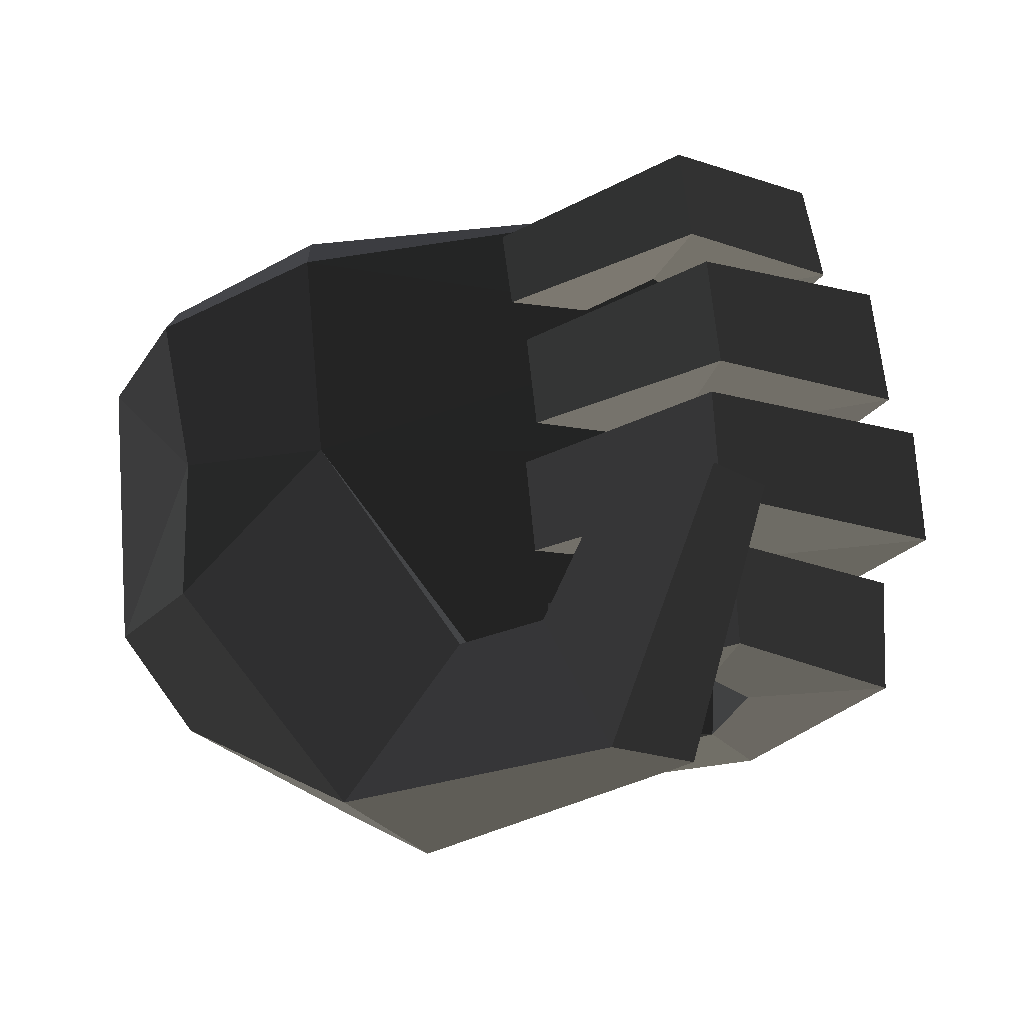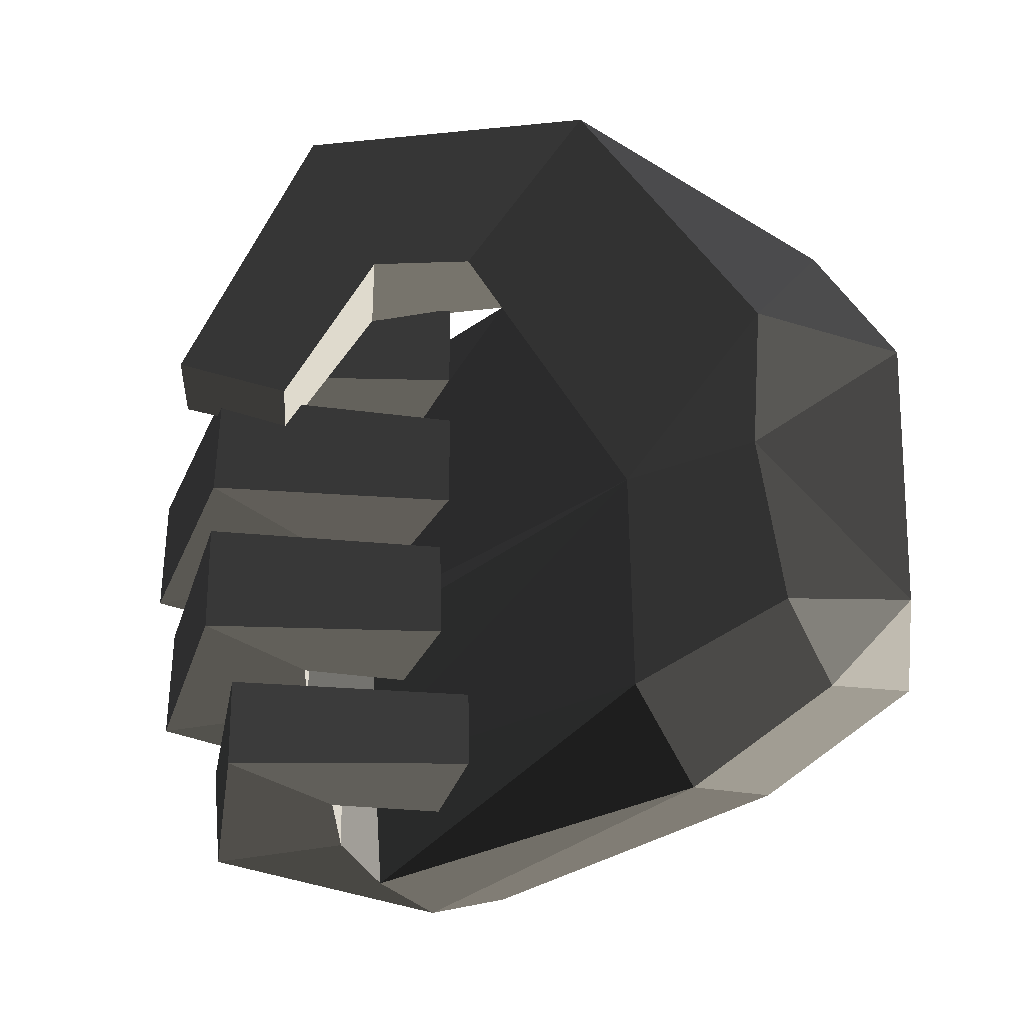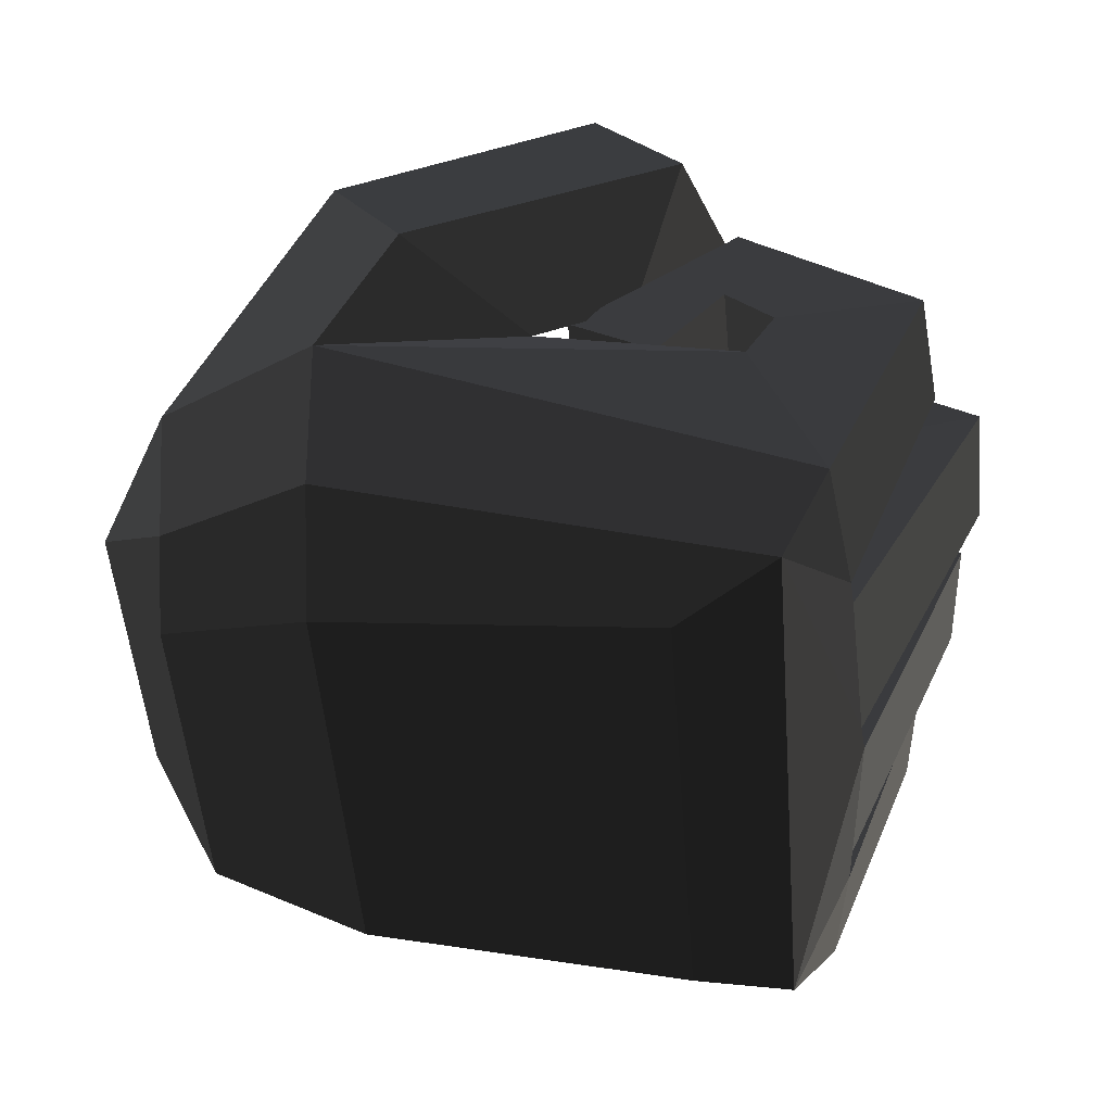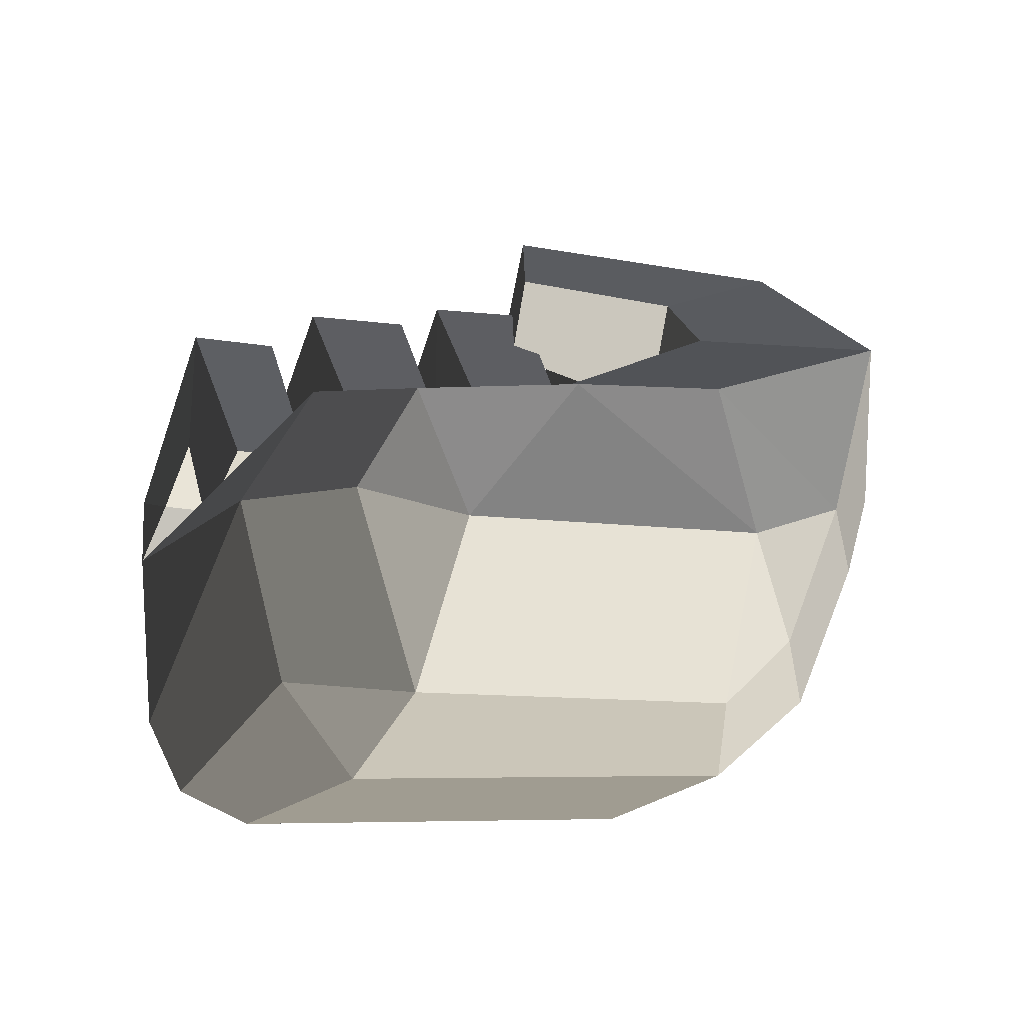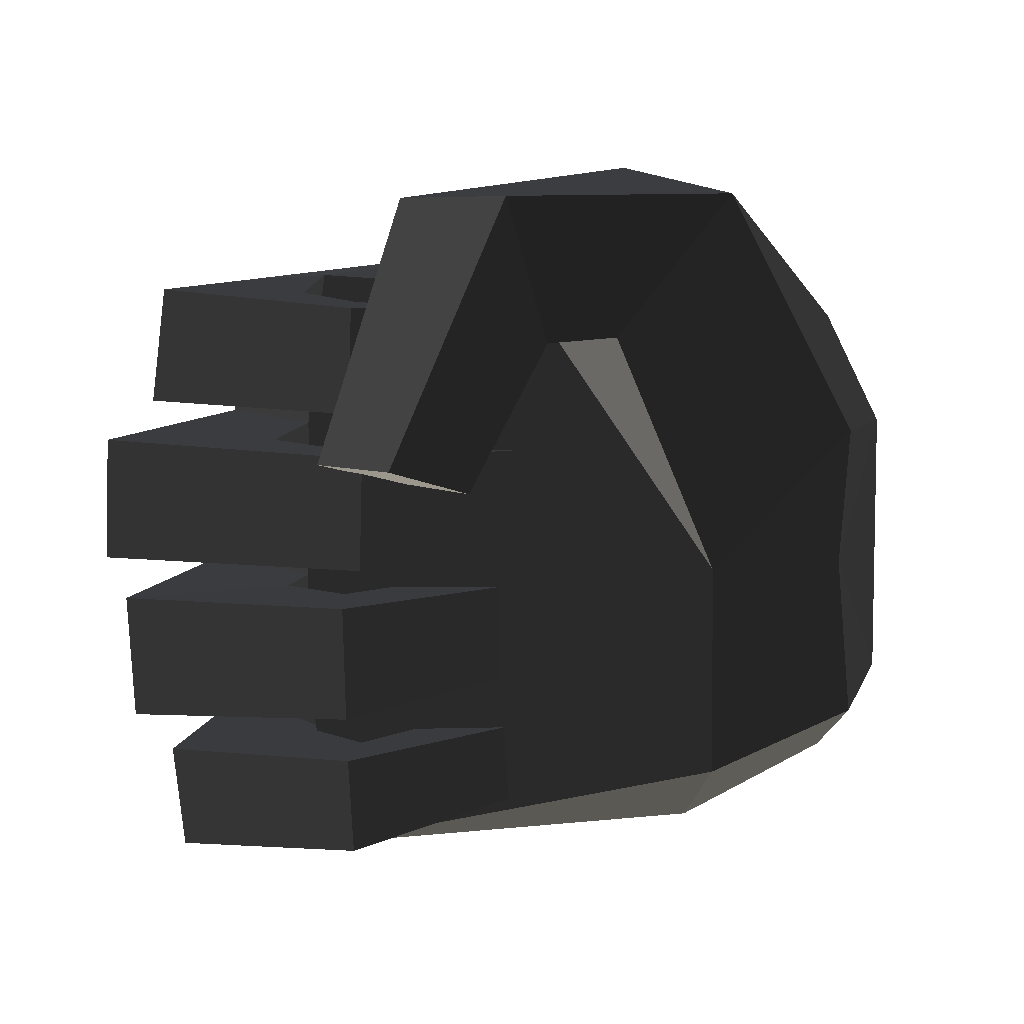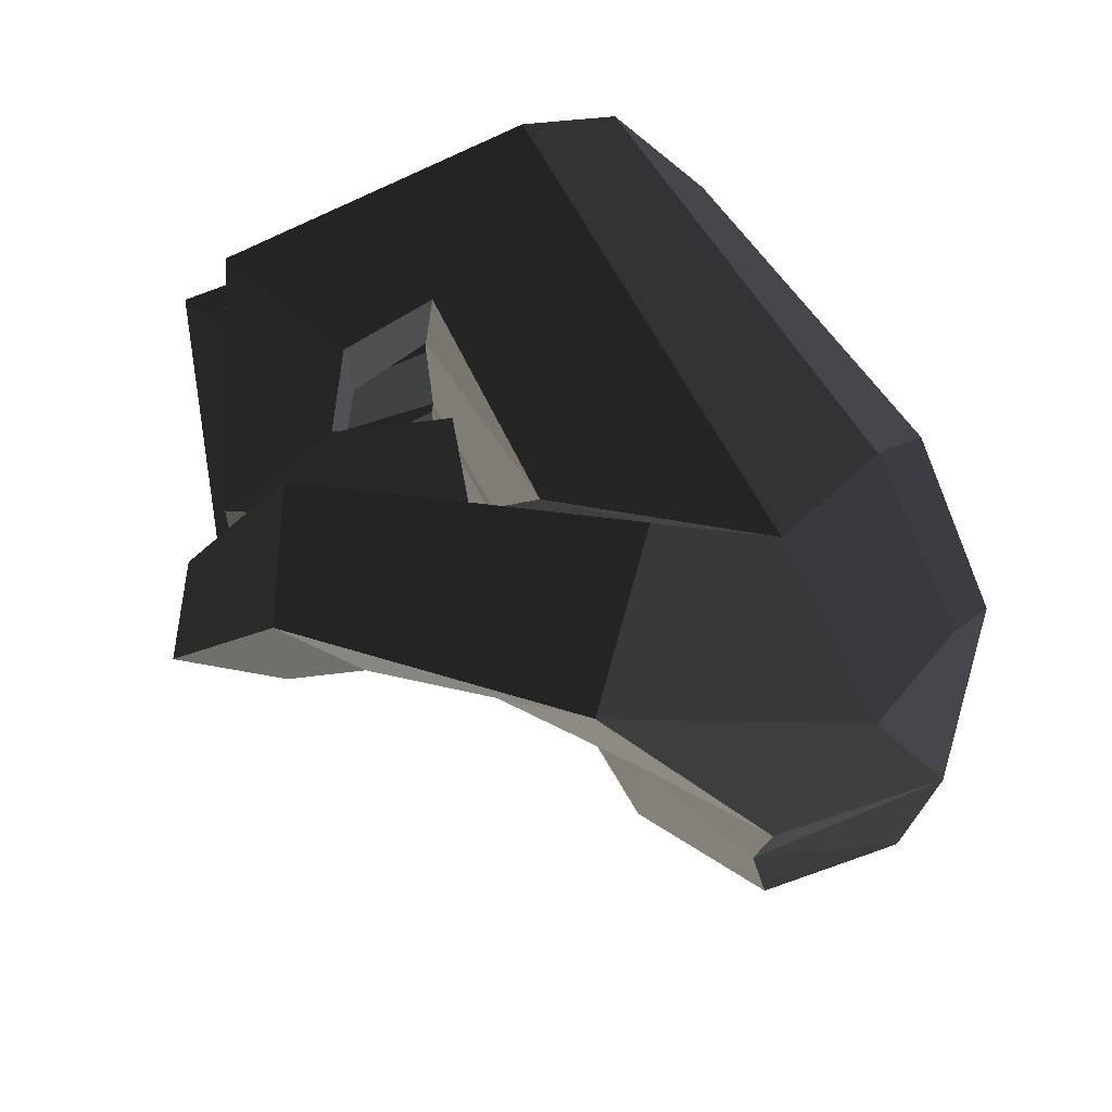
<metadata>
{"format":"obj","ext":"obj","renderer":"f3d","projection":"perspective","resolution":1024,"background":"white","views":[{"elev":71.7,"azim":175.1,"up":"+Z"},{"elev":-26.1,"azim":33.0,"up":"+Y"},{"elev":-54.2,"azim":-175.8,"up":"+Z"},{"elev":-5.5,"azim":70.8,"up":"+Z"},{"elev":6.5,"azim":-11.5,"up":"+Y"},{"elev":72.1,"azim":41.9,"up":"+Y"}]}
</metadata>
<code>
v -0.2801 -0.155 -0.0005
v -0.0959 -0.1449 0.0137
v -0.096 -0.1118 0.0641
v -0.096 -0.1118 0.0641
v -0.2846 -0.0936 0.0003
v -0.2846 -0.0936 0.0003
v -0.2831 -0.1428 0.0285
v -0.2869 -0.0912 0.0249
v -0.3061 -0.1453 -0.0829
v -0.3529 -0.1414 0.037
v -0.0959 -0.1449 0.0137
v -0.0959 -0.1449 0.0137
v -0.0986 -0.1247 -0.0663
v -0.285 -0.1325 -0.1184
v -0.3128 -0.0929 -0.089
v -0.3128 -0.0929 -0.089
v -0.3582 -0.0948 0.0366
v -0.3529 -0.1414 0.037
v -0.2846 -0.0936 0.0003
v -0.2869 -0.0912 0.0249
v -0.3143 -0.0808 -0.0862
v -0.2857 -0.0811 0.0002
v -0.097 -0.0109 0.0654
v -0.096 -0.1118 0.0641
v -0.2879 -0.0171 0.0004
v -0.2879 -0.0171 0.0004
v -0.2867 -0.0049 -0.0002
v -0.2867 -0.0049 -0.0002
v -0.2868 0.0591 0
v -0.2868 0.0591 0
v -0.3091 -0.0008 0.0412
v -0.3077 0.0542 0.0414
v -0.3184 -0.0046 -0.0907
v -0.3882 0.0014 0.0541
v -0.2879 -0.0171 0.0004
v -0.3196 -0.0164 -0.0904
v -0.285 -0.1325 -0.1184
v -0.2842 0.1126 -0.1239
v -0.3143 -0.0808 -0.0862
v -0.3128 -0.0929 -0.089
v -0.3795 -0.0186 0.0507
v -0.3763 -0.0733 0.056
v -0.2879 -0.0171 0.0004
v -0.3015 -0.017 0.036
v -0.2857 -0.0811 0.0002
v -0.2994 -0.0735 0.0384
v -0.3143 -0.0808 -0.0862
v -0.3763 -0.0733 0.056
v -0.2866 -0.0641 0.1338
v -0.2766 -0.0671 0.0704
v -0.2784 -0.0172 0.0682
v -0.3015 -0.017 0.036
v -0.2878 -0.0143 0.1325
v -0.3795 -0.0186 0.0507
v -0.2866 -0.0641 0.1338
v -0.3763 -0.0733 0.056
v -0.2031 -0.0169 0.0626
v -0.2021 -0.0612 0.0624
v -0.2784 -0.0172 0.0682
v -0.2482 -0.0205 0.0266
v -0.2766 -0.0671 0.0704
v -0.2473 -0.0648 0.0293
v -0.2866 -0.0641 0.1338
v -0.2021 -0.0612 0.0624
v -0.2031 -0.0169 0.0626
v -0.2482 -0.0205 0.0266
v -0.0991 0.1706 0.0987
v -0.0267 0.0558 0.0637
v -0.0212 0.1105 0.0111
v -0.0212 0.1105 0.0111
v 0.0117 0.0558 -0.0038
v 0.0117 0.0558 -0.0038
v -0.0242 0.0881 -0.0483
v -0.0242 0.0881 -0.0483
v -0.0227 0.0565 -0.0759
v -0.0227 0.0565 -0.0759
v -0.0245 -0.0852 -0.0719
v 0.0101 -0.0729 -0.0001
v -0.0318 -0.0091 0.0635
v -0.0318 -0.0091 0.0635
v -0.0267 0.0558 0.0637
v -0.0267 0.0558 0.0637
v -0.097 -0.0109 0.0654
v -0.097 -0.0109 0.0654
v -0.1567 0.1044 0.1091
v -0.0991 0.1706 0.0987
v -0.1858 0.1257 0.0348
v -0.1858 0.1257 0.0348
v -0.2868 0.0591 0
v -0.286 0.0716 0.0003
v -0.2782 0.1319 0.0002
v -0.2782 0.1319 0.0002
v -0.0957 0.155 -0.0105
v -0.0957 0.155 -0.0105
v -0.3064 0.1285 -0.0877
v -0.3064 0.1285 -0.0877
v -0.2931 0.1241 0.0401
v -0.3591 0.126 0.0438
v -0.286 0.0716 0.0003
v -0.2944 0.0714 0.0382
v -0.3145 0.072 -0.089
v -0.3651 0.0739 0.0444
v -0.3064 0.1285 -0.0877
v -0.3591 0.126 0.0438
v -0.2842 0.1126 -0.1239
v -0.2842 0.1126 -0.1239
v -0.094 0.1274 -0.074
v -0.0957 0.155 -0.0105
v -0.0242 0.0881 -0.0483
v -0.0212 0.1105 0.0111
v -0.0991 0.1706 0.0987
v -0.1334 0.1843 0.0282
v -0.1858 0.1257 0.0348
v -0.1858 0.1257 0.0348
v -0.257 0.1677 0.1082
v -0.2314 0.1075 0.0849
v -0.0991 0.1706 0.0987
v -0.218 0.1679 0.155
v -0.1567 0.1044 0.1091
v -0.1947 0.103 0.1334
v -0.1858 0.1257 0.0348
v -0.2314 0.1075 0.0849
v -0.2606 0.0399 0.1137
v -0.2334 0.0377 0.1494
v -0.2735 0.0508 0.178
v -0.218 0.1679 0.155
v -0.2995 0.0512 0.1417
v -0.257 0.1677 0.1082
v -0.2606 0.0399 0.1137
v -0.2314 0.1075 0.0849
v -0.2735 0.0508 0.178
v -0.2334 0.0377 0.1494
v -0.2868 0.0591 0
v -0.286 0.0716 0.0003
v -0.3156 0.0598 -0.0867
v -0.3145 0.072 -0.089
v -0.3184 -0.0046 -0.0907
v -0.2842 0.1126 -0.1239
v -0.3869 0.0565 0.0537
v -0.3882 0.0014 0.0541
v -0.2868 0.0591 0
v -0.3077 0.0542 0.0414
v -0.2777 0.0517 0.0751
v -0.2795 0.0533 0.1397
v -0.2809 0.0037 0.1406
v -0.3882 0.0014 0.0541
v -0.2779 0.0022 0.0757
v -0.3091 -0.0008 0.0412
v -0.2777 0.0517 0.0751
v -0.3077 0.0542 0.0414
v -0.2433 0.0039 0.0338
v -0.2431 0.0482 0.0331
v -0.2809 0.0037 0.1406
v -0.1959 0.0046 0.0666
v -0.2795 0.0533 0.1397
v -0.1965 0.0492 0.0651
v -0.2777 0.0517 0.0751
v -0.2431 0.0482 0.0331
v -0.2433 0.0039 0.0338
v -0.1959 0.0046 0.0666
v -0.094 0.1274 -0.074
v -0.0242 0.0881 -0.0483
v -0.0913 0.0831 -0.1085
v -0.0227 0.0565 -0.0759
v -0.0952 -0.0929 -0.1091
v -0.0245 -0.0852 -0.0719
v -0.0986 -0.1247 -0.0663
v -0.0986 -0.1247 -0.0663
v -0.0959 -0.1449 0.0137
v -0.0246 -0.1112 0.0138
v 0.0101 -0.0729 -0.0001
v 0.0101 -0.0729 -0.0001
v -0.023 -0.0853 0.0567
v -0.023 -0.0853 0.0567
v -0.0318 -0.0091 0.0635
v -0.0318 -0.0091 0.0635
v -0.096 -0.1118 0.0641
v -0.097 -0.0109 0.0654
v -0.0246 -0.1112 0.0138
v -0.0959 -0.1449 0.0137
v -0.2842 0.1126 -0.1239
v -0.094 0.1274 -0.074
v -0.2394 0.0882 -0.1335
v -0.0913 0.0831 -0.1085
v -0.285 -0.1325 -0.1184
v -0.2398 -0.1077 -0.1338
v -0.0952 -0.0929 -0.1091
v -0.0913 0.0831 -0.1085
v -0.285 -0.1325 -0.1184
v -0.0986 -0.1247 -0.0663
v -0.269 -0.0917 0.0553
v -0.2661 -0.1343 0.0586
v -0.2869 -0.0912 0.0249
v -0.2831 -0.1428 0.0285
v -0.2836 -0.087 0.1159
v -0.3582 -0.0948 0.0366
v -0.2815 -0.1284 0.118
v -0.3529 -0.1414 0.037
v -0.2661 -0.1343 0.0586
v -0.2831 -0.1428 0.0285
v -0.1953 -0.1244 0.0483
v -0.2332 -0.132 0.0178
v -0.2836 -0.087 0.1159
v -0.1971 -0.089 0.0462
v -0.269 -0.0917 0.0553
v -0.2362 -0.0944 0.0154
v -0.2661 -0.1343 0.0586
v -0.2332 -0.132 0.0178
v -0.1953 -0.1244 0.0483
v -0.1971 -0.089 0.0462
v -0.2725 0.1204 0.0697
v -0.2736 0.0732 0.0681
v -0.2931 0.1241 0.0401
v -0.2944 0.0714 0.0382
v -0.2819 0.119 0.1248
v -0.3591 0.126 0.0438
v -0.2836 0.0721 0.1263
v -0.3651 0.0739 0.0444
v -0.2736 0.0732 0.0681
v -0.2944 0.0714 0.0382
v -0.2003 0.075 0.061
v -0.2408 0.0763 0.0293
v -0.2819 0.119 0.1248
v -0.2012 0.1159 0.0597
v -0.2725 0.1204 0.0697
v -0.2397 0.1175 0.0304
v -0.2736 0.0732 0.0681
v -0.2408 0.0763 0.0293
v -0.2003 0.075 0.061
v -0.2012 0.1159 0.0597
g Group_001
f 1 2 3
f 1 3 5
f 1 5 8 7
f 1 7 10 9
f 1 9 11
f 11 9 14 13
f 14 9 15
f 15 9 18 17
f 15 17 20 19
f 15 19 22 21
f 22 19 24 23
f 22 23 25
f 25 23 27
f 27 23 29
f 27 29 32 31
f 27 31 34 33
f 27 33 36 35
f 36 33 38 37
f 36 37 40 39
f 36 39 42 41
f 36 41 44 43
f 43 44 46 45
f 45 46 48 47
f 48 46 50 49
f 50 46 52 51
f 51 52 54 53
f 53 54 56 55
f 53 55 58 57
f 53 57 60 59
f 59 60 62 61
f 61 62 64 63
f 64 62 66 65
g Group_002
f 67 68 69
f 69 68 71
f 69 71 73
f 73 71 75
f 75 71 78 77
f 78 71 79
f 79 71 81
f 79 81 83
f 83 81 86 85
f 83 85 87
f 83 87 90 89
f 90 87 91
f 91 87 93
f 91 93 95
f 91 95 98 97
f 91 97 100 99
f 99 100 102 101
f 101 102 104 103
f 101 103 105
f 105 103 108 107
f 107 108 110 109
f 110 108 112 111
f 112 108 113
f 112 113 116 115
f 112 115 118 117
f 117 118 120 119
f 119 120 122 121
f 122 120 124 123
f 124 120 126 125
f 125 126 128 127
f 127 128 130 129
f 127 129 132 131
g Group_003
f 133 134 136 135
f 135 136 138 137
f 135 137 140 139
f 135 139 142 141
f 142 139 144 143
f 144 139 146 145
f 145 146 148 147
f 147 148 150 149
f 147 149 152 151
f 147 151 154 153
f 153 154 156 155
f 155 156 158 157
f 158 156 160 159
g Group_004
f 161 162 164 163
f 163 164 166 165
f 165 166 167
f 167 166 170 169
f 170 166 171
f 170 171 173
f 173 171 175
f 173 175 178 177
f 173 177 180 179
g Group_005
f 181 182 184 183
f 181 183 186 185
f 186 183 188 187
f 186 187 190 189
g Group_006
f 191 192 194 193
f 191 193 196 195
f 195 196 198 197
f 197 198 200 199
f 197 199 202 201
f 197 201 204 203
f 203 204 206 205
f 205 206 208 207
f 208 206 210 209
g Group_007
f 211 212 214 213
f 211 213 216 215
f 215 216 218 217
f 217 218 220 219
f 217 219 222 221
f 217 221 224 223
f 223 224 226 225
f 225 226 228 227
f 228 226 230 229

</code>
